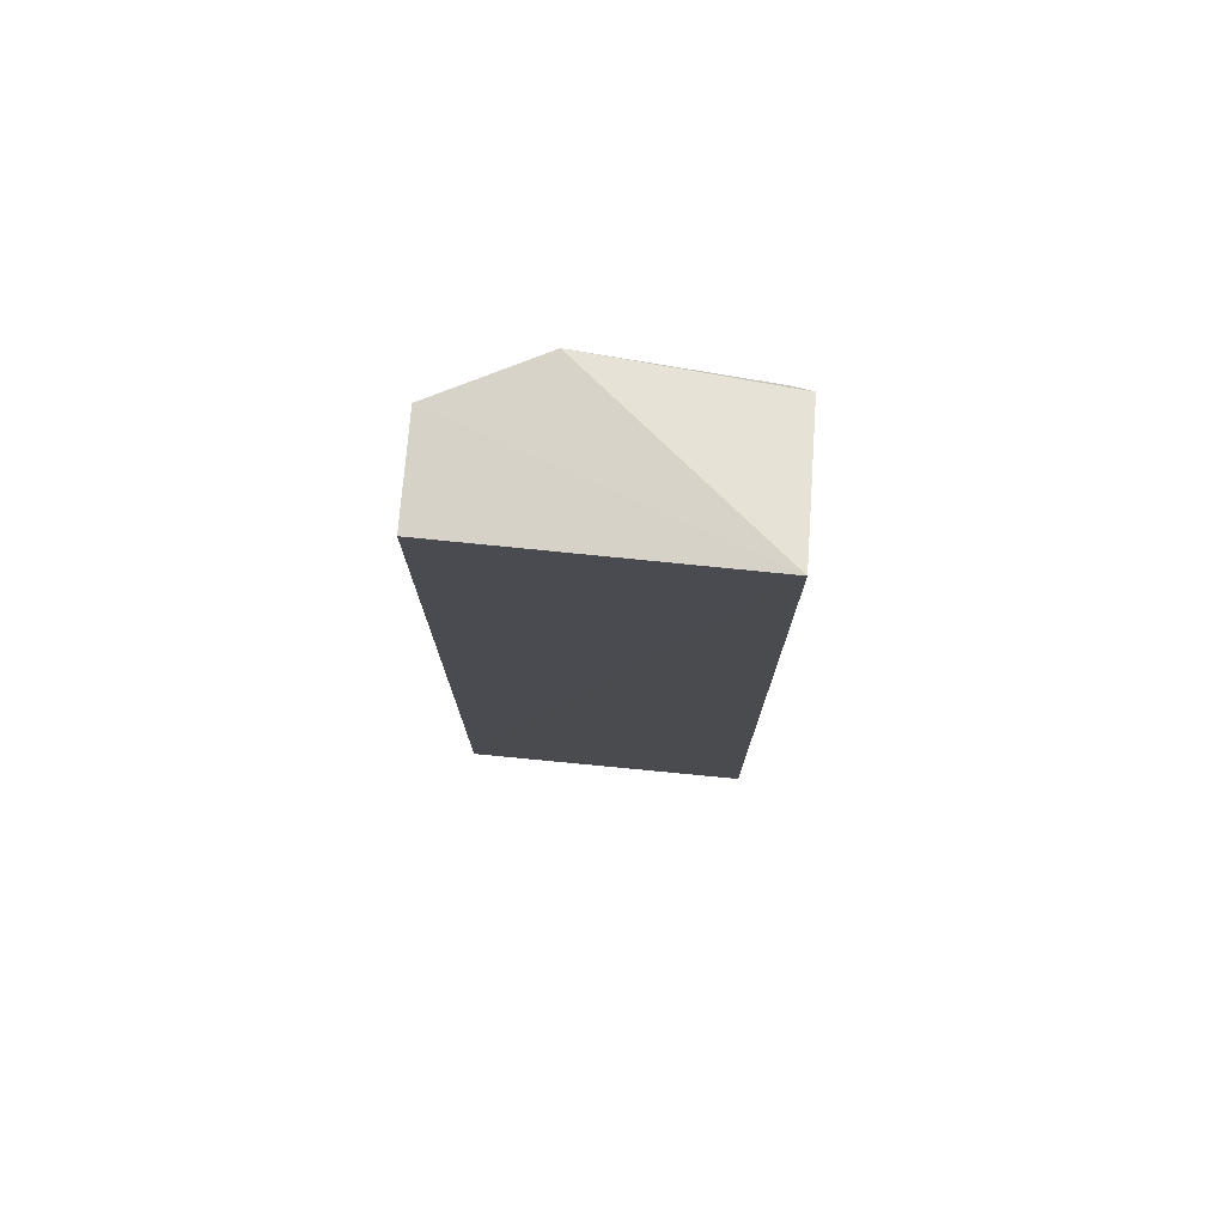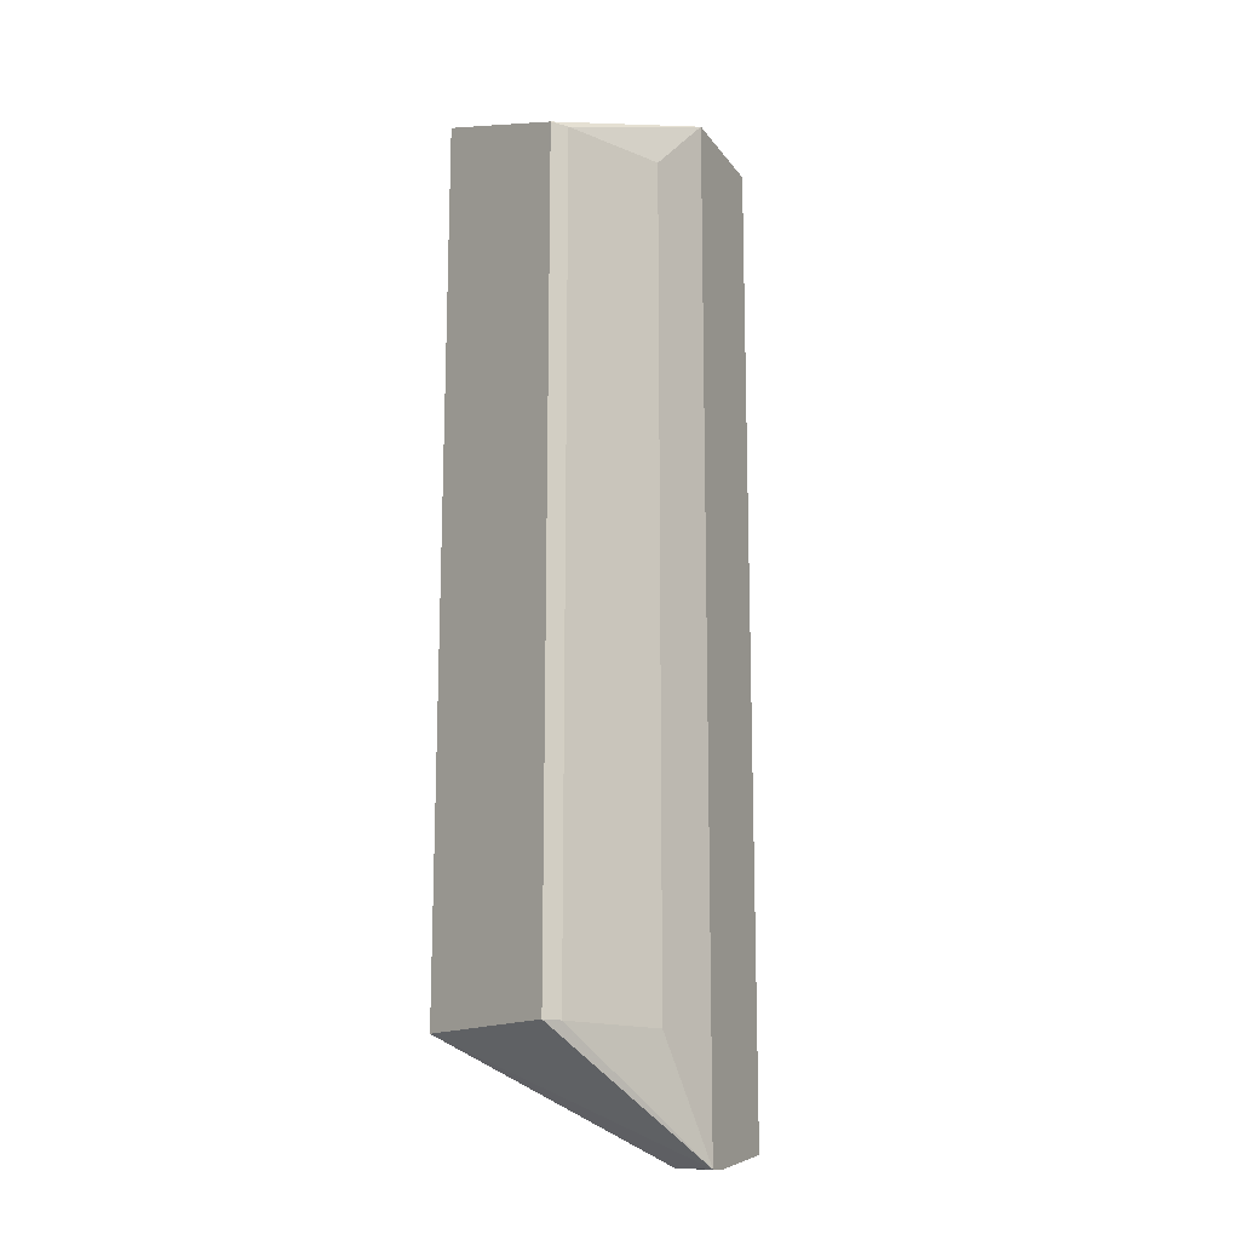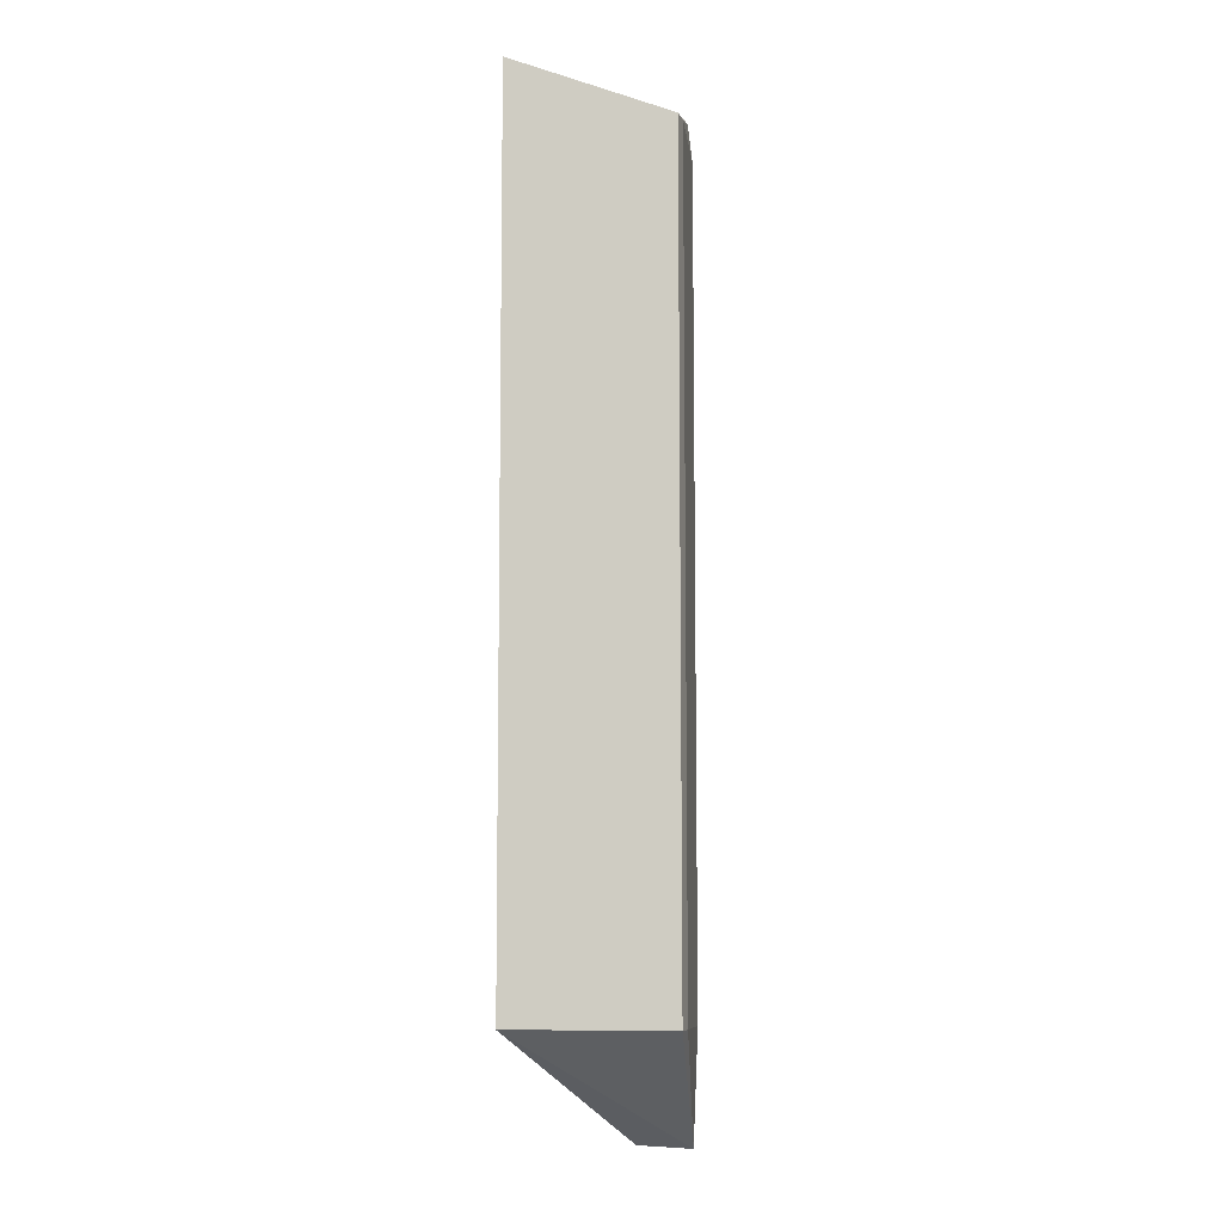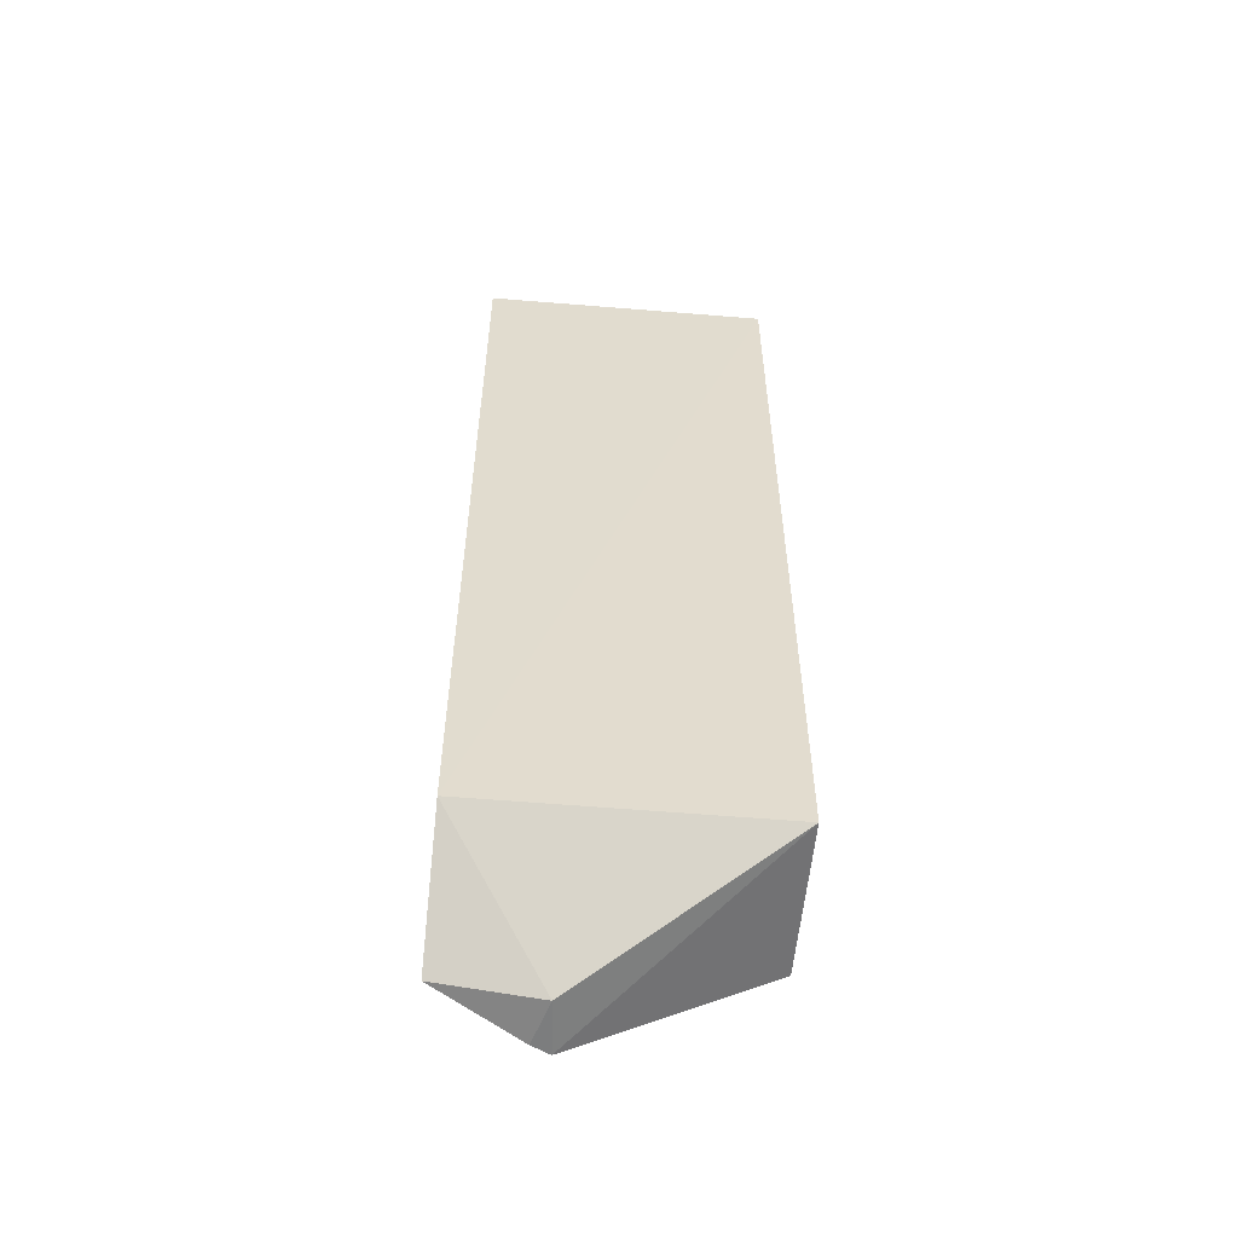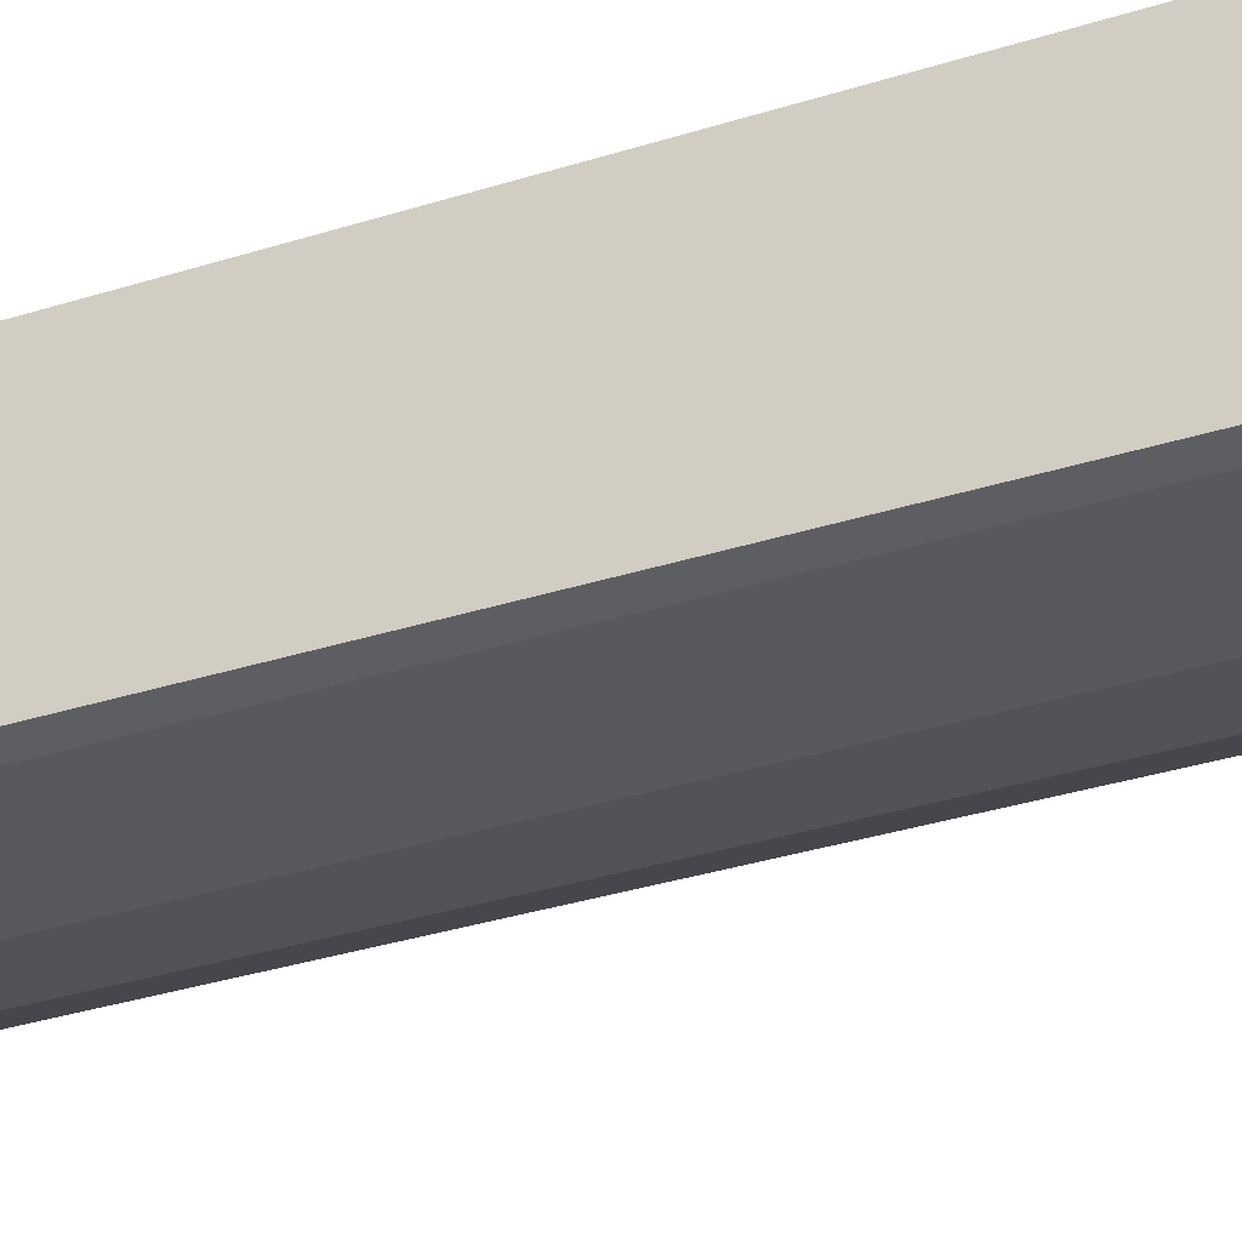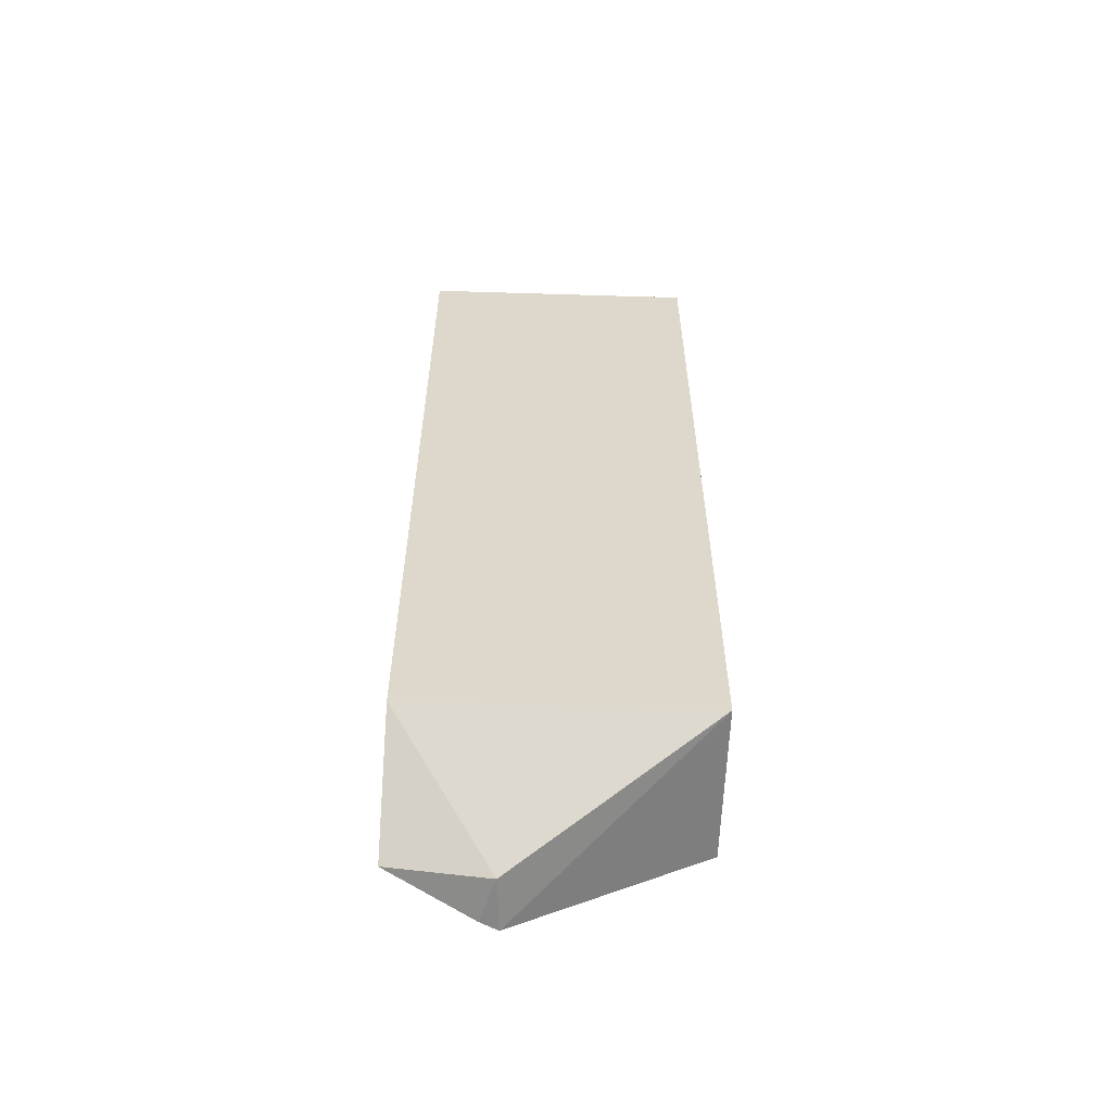
<metadata>
{"format":"obj","ext":"obj","renderer":"f3d","projection":"perspective","resolution":1024,"background":"white","views":[{"elev":76.1,"azim":-174.5,"up":"+Z"},{"elev":-16.2,"azim":-39.2,"up":"+Z"},{"elev":-9.0,"azim":-82.8,"up":"+Z"},{"elev":-56.3,"azim":174.9,"up":"+Z"},{"elev":-30.5,"azim":-64.7,"up":"+Y"},{"elev":-59.2,"azim":178.0,"up":"+Z"}]}
</metadata>
<code>
v 0.1132 -0.3484 0.4621
v 0.2083 -0.3 -0.447
v 0.2075 -0.2075 0.4599
v -0.06489 -0.2064 0.4595
v -0.06481 -0.3561 -0.3561
v 0.2075 -0.2075 -0.3561
v 0.2083 -0.3 0.4621
v 0.1132 -0.3484 -0.4621
v -0.06481 -0.3561 0.4015
v -0.06526 -0.2075 -0.3561
v 0.05338 -0.3579 -0.3561
v 0.1166 -0.2984 -0.4599
v 0.05338 -0.3579 0.4015
v -0.04768 -0.3588 -0.3561
v 0.1298 -0.34 -0.4621
v -0.04768 -0.3588 0.4015
f 6 3 2
f 6 4 3
f 7 3 4
f 7 4 1
f 7 1 2
f 7 2 3
f 8 2 1
f 9 1 4
f 10 4 6
f 10 9 4
f 10 5 9
f 10 8 5
f 11 8 1
f 12 10 6
f 12 6 2
f 12 8 10
f 13 11 1
f 14 5 8
f 14 8 11
f 15 12 2
f 15 2 8
f 15 8 12
f 16 13 1
f 16 1 9
f 16 9 5
f 16 5 14
f 16 14 11
f 16 11 13

</code>
